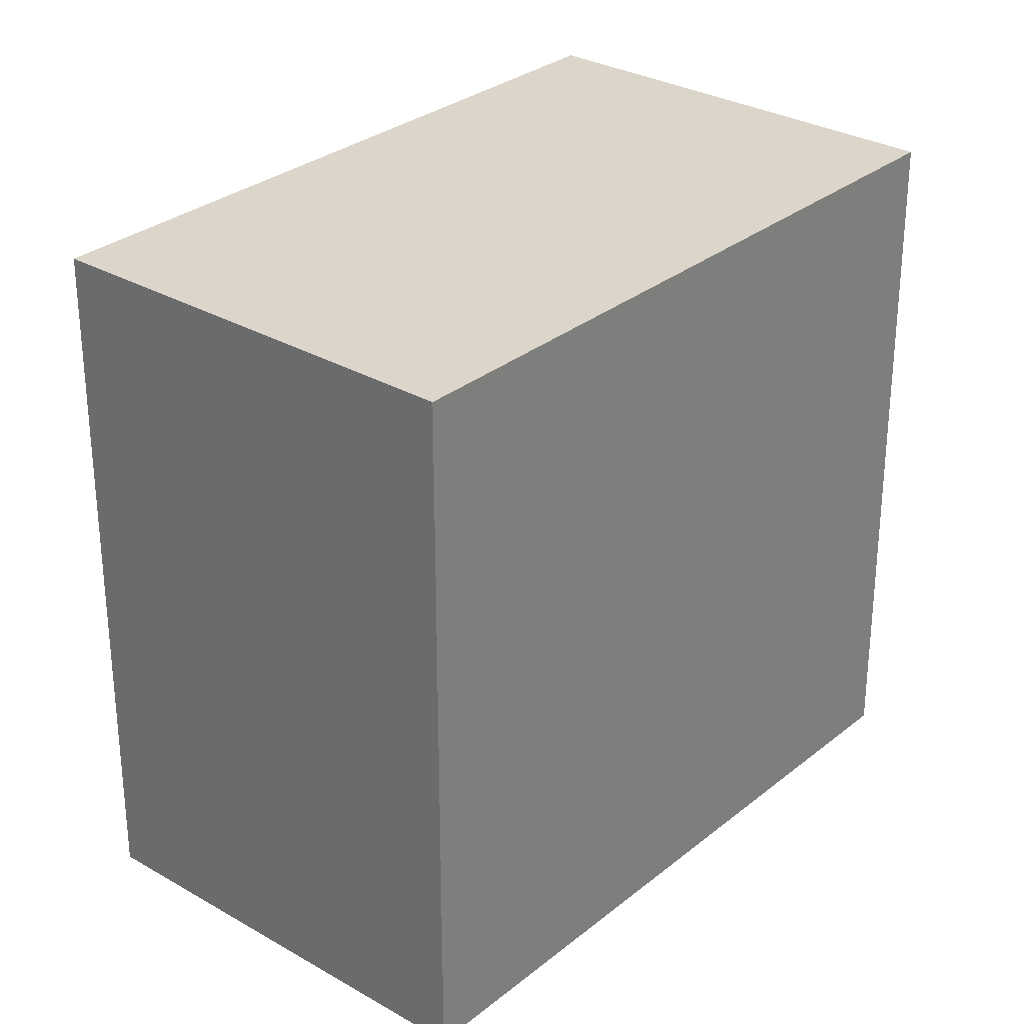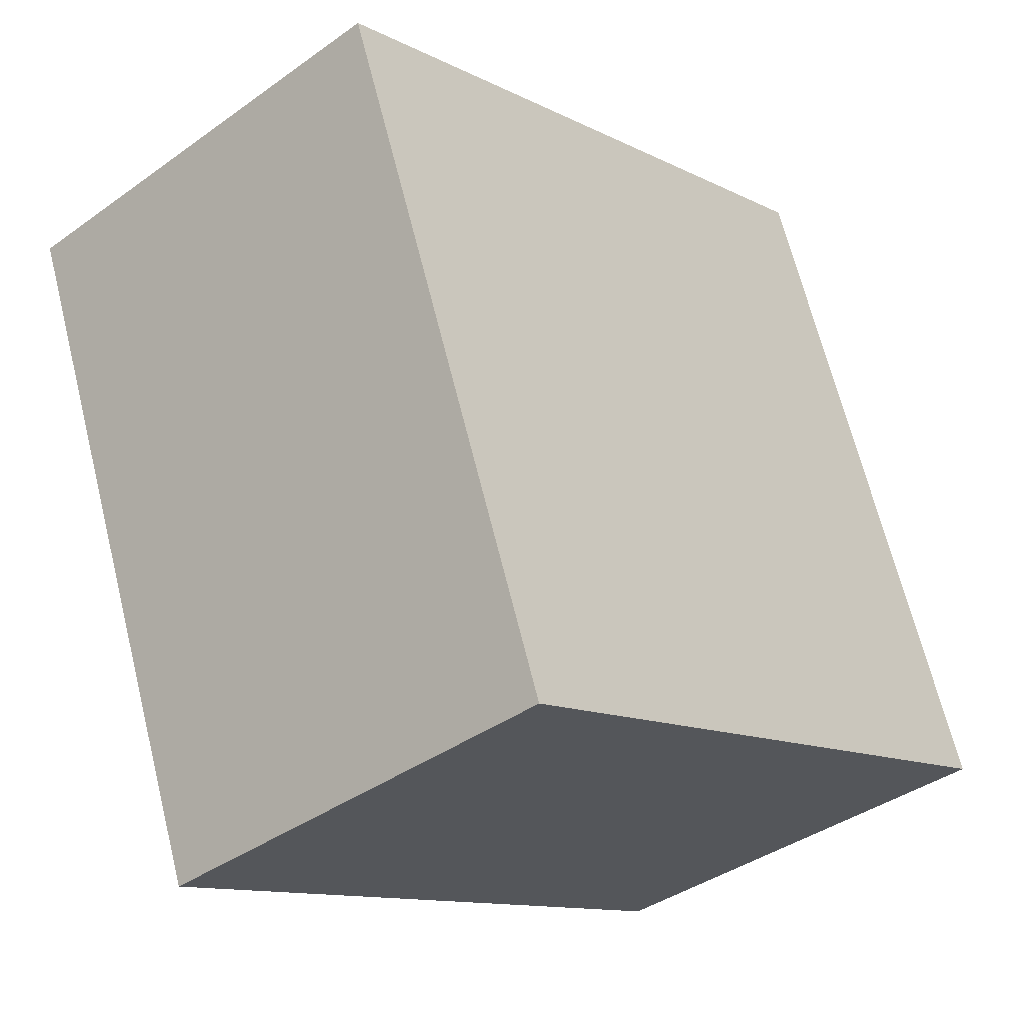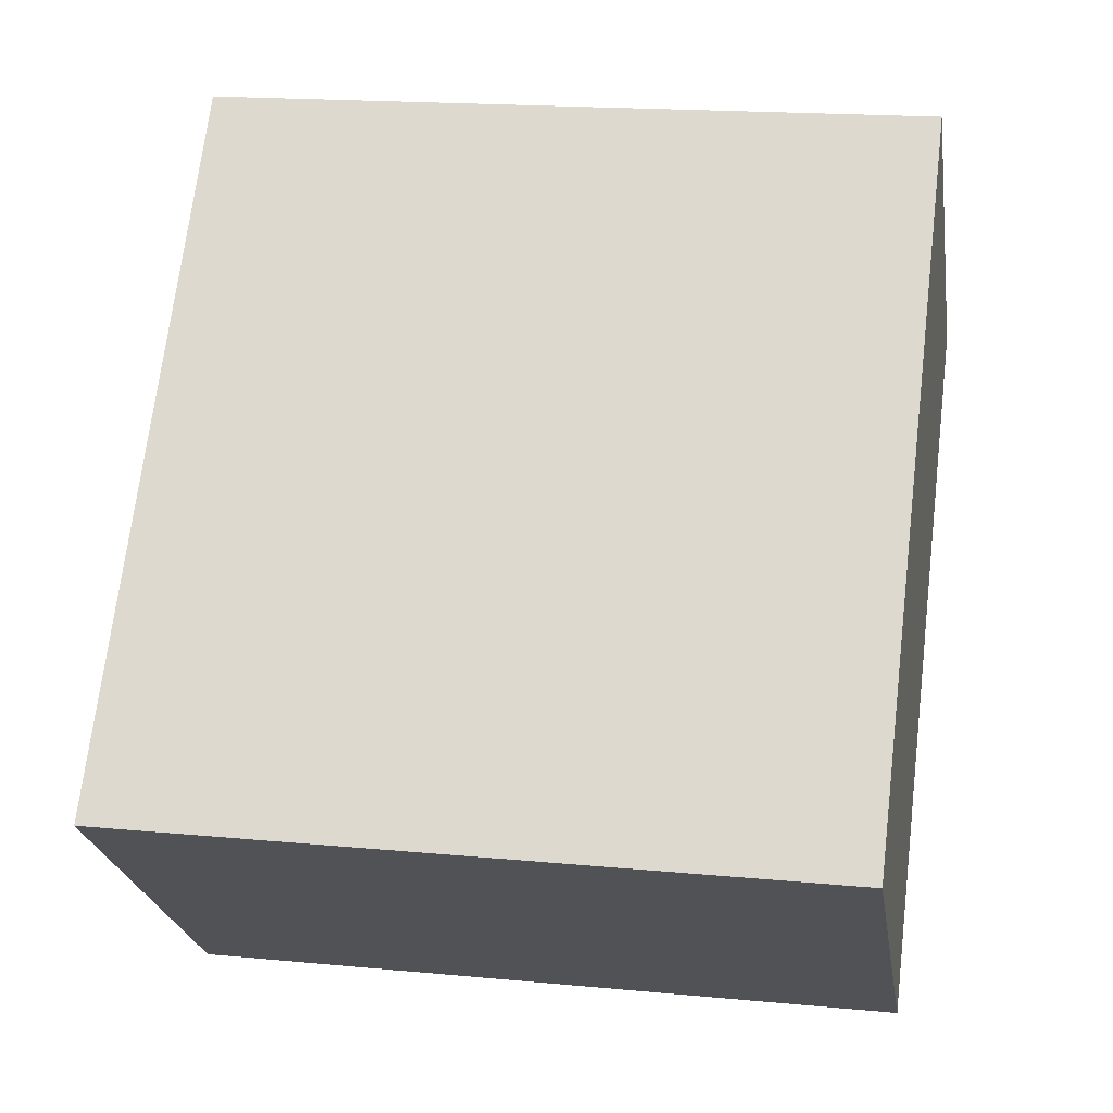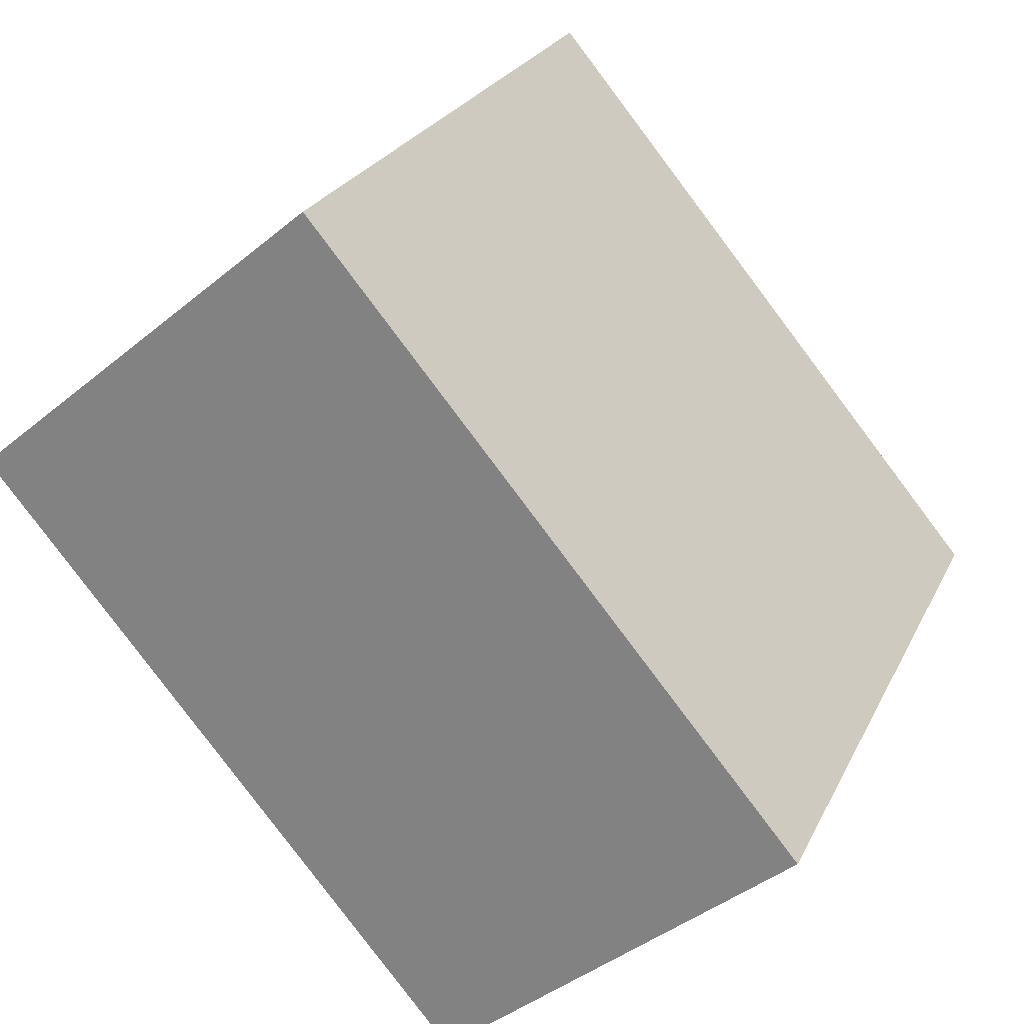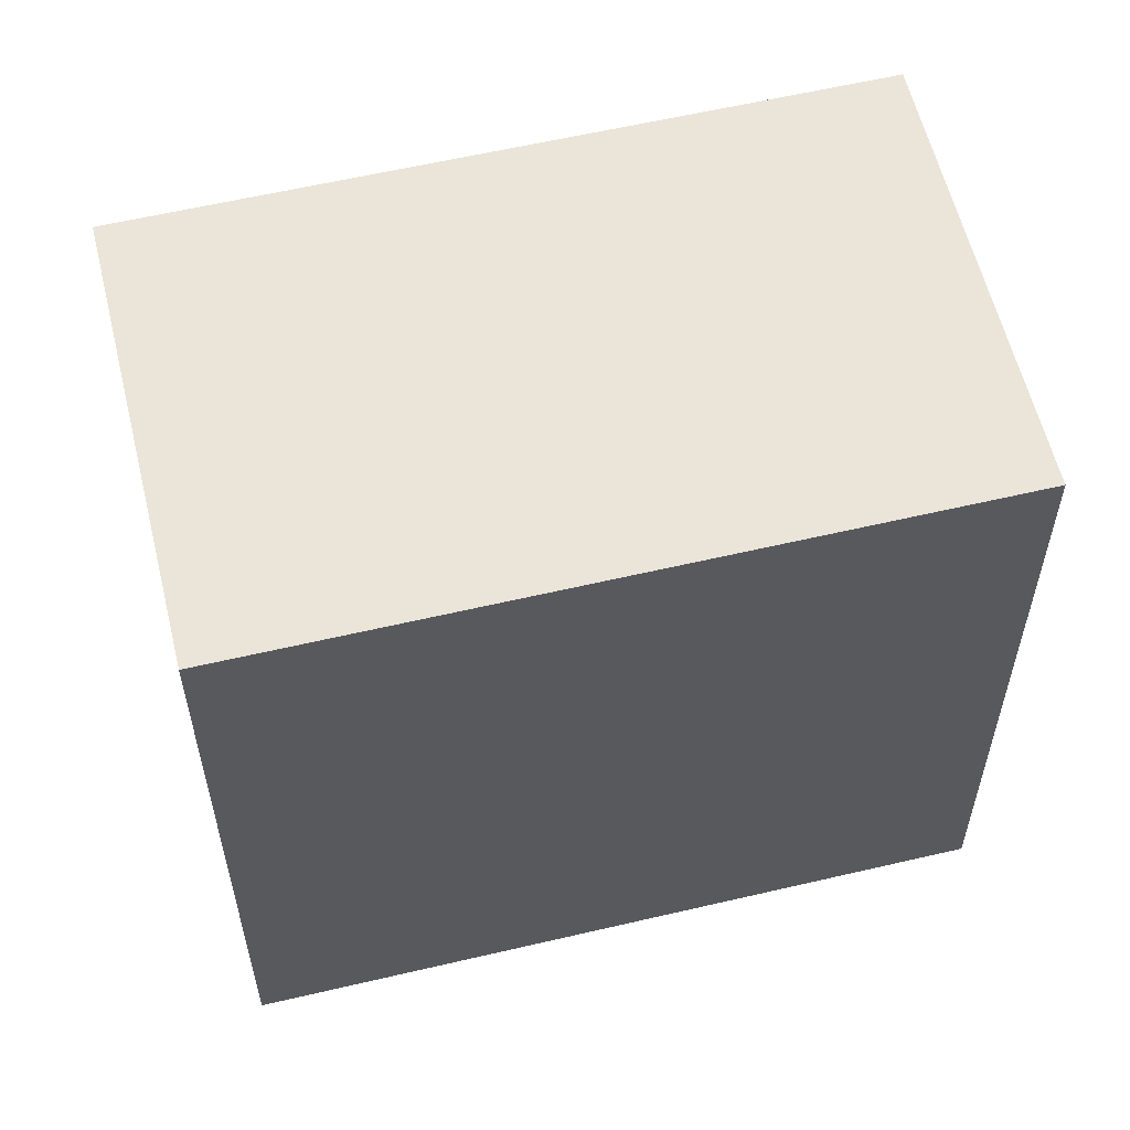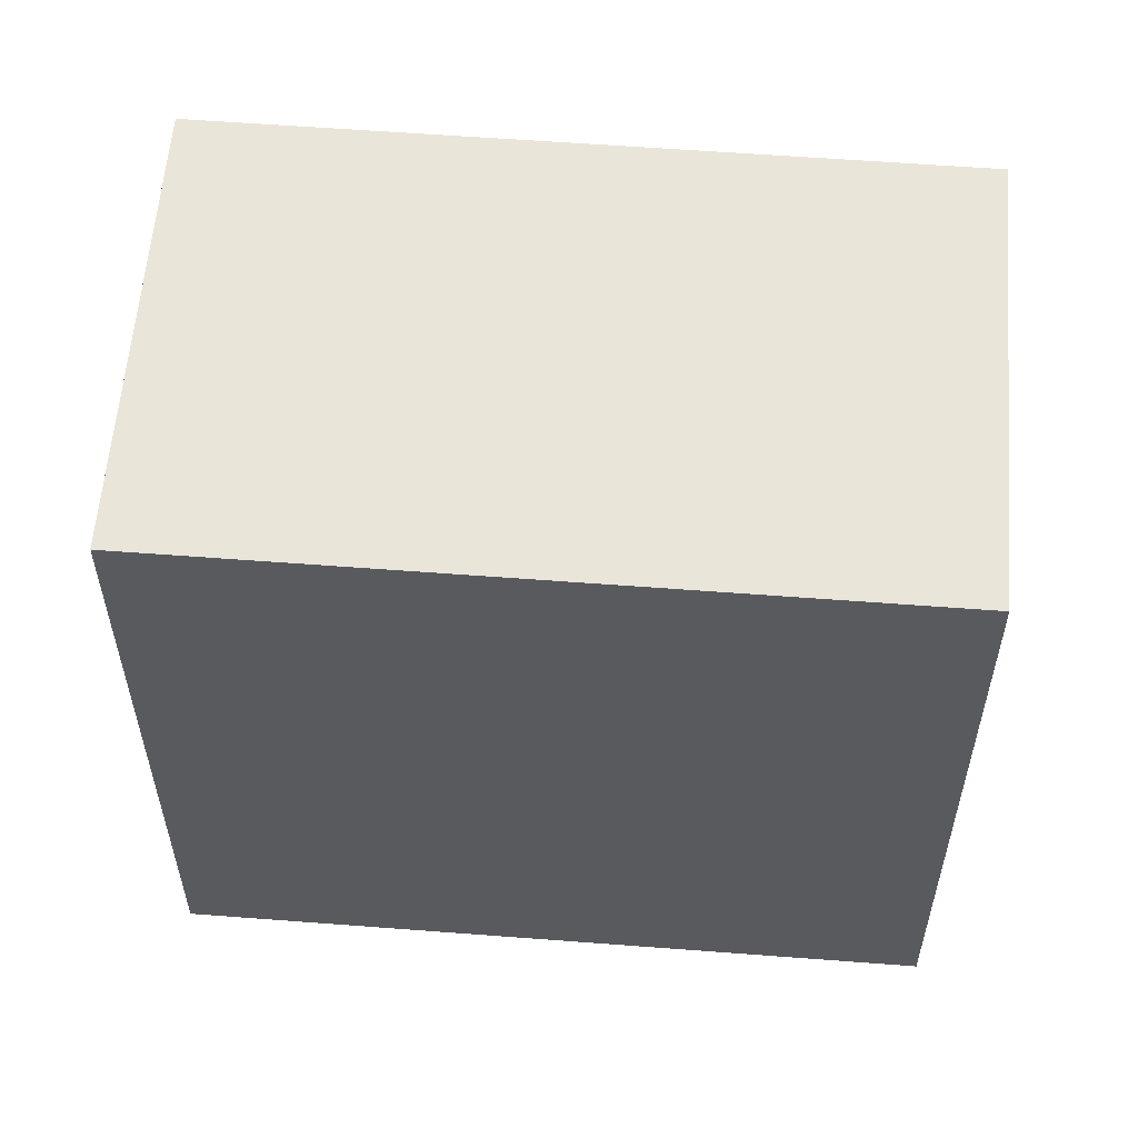
<metadata>
{"format":"obj","ext":"obj","renderer":"f3d","projection":"perspective","resolution":1024,"background":"white","views":[{"elev":29.8,"azim":-179.6,"up":"+Y"},{"elev":67.2,"azim":-14.0,"up":"+Z"},{"elev":17.9,"azim":100.6,"up":"+Z"},{"elev":24.4,"azim":20.7,"up":"+Z"},{"elev":59.1,"azim":-143.6,"up":"+Y"},{"elev":58.5,"azim":-125.5,"up":"+Y"}]}
</metadata>
<code>
o Areas:building.012_Areas:building.011
v -5550 83.09 -7410
v -5550 164.7 -7410
v -5495 83.09 -7476
v -5495 164.7 -7476
v -5510 83.09 -7376
v -5510 164.7 -7376
v -5454 83.09 -7442
v -5454 164.7 -7442
f 2 8 4
f 6 7 8
f 2 5 6
f 4 1 2
f 7 1 3
f 8 3 4
f 2 6 8
f 6 5 7
f 2 1 5
f 4 3 1
f 7 5 1
f 8 7 3

</code>
